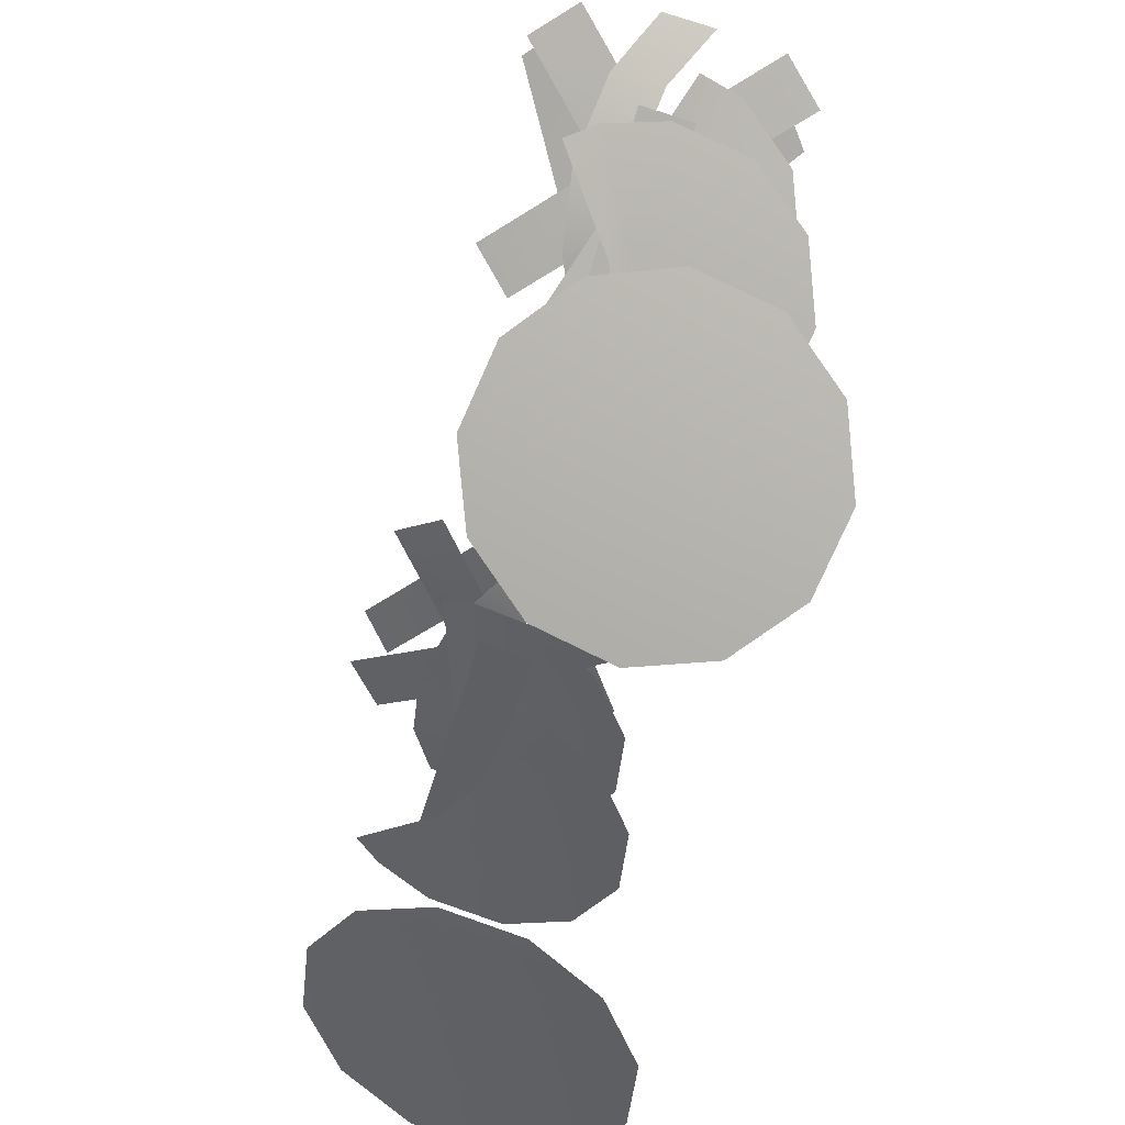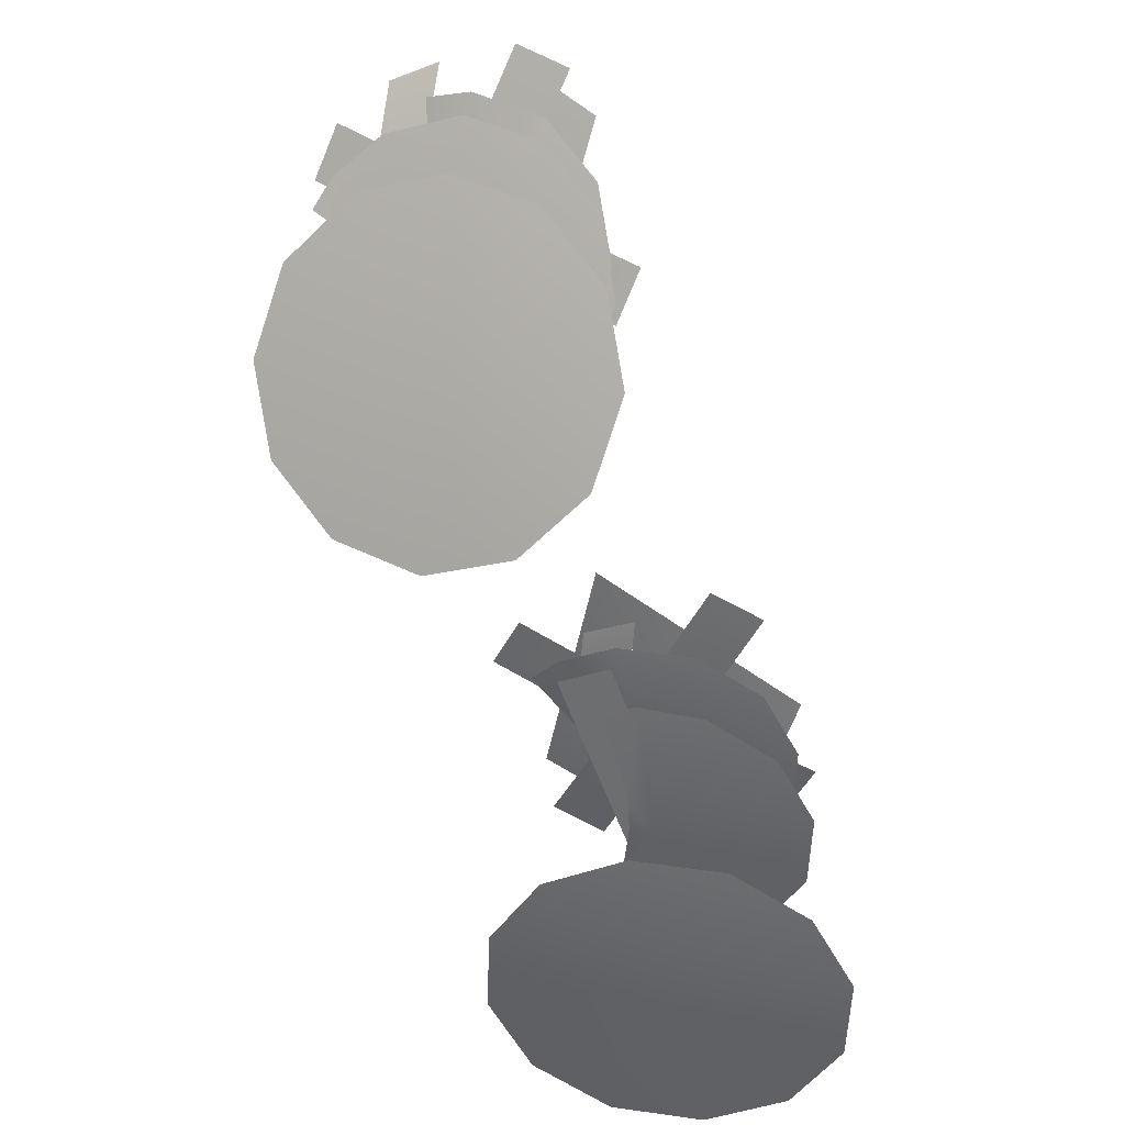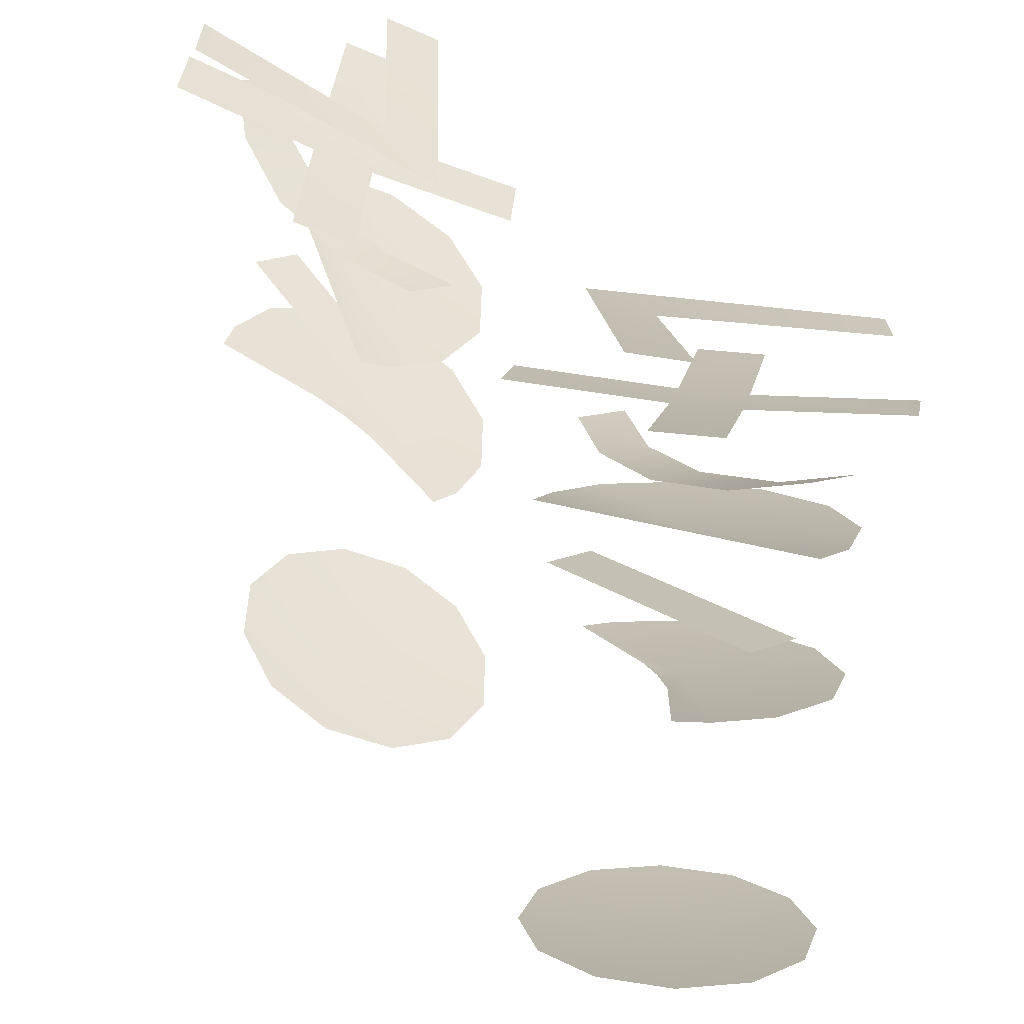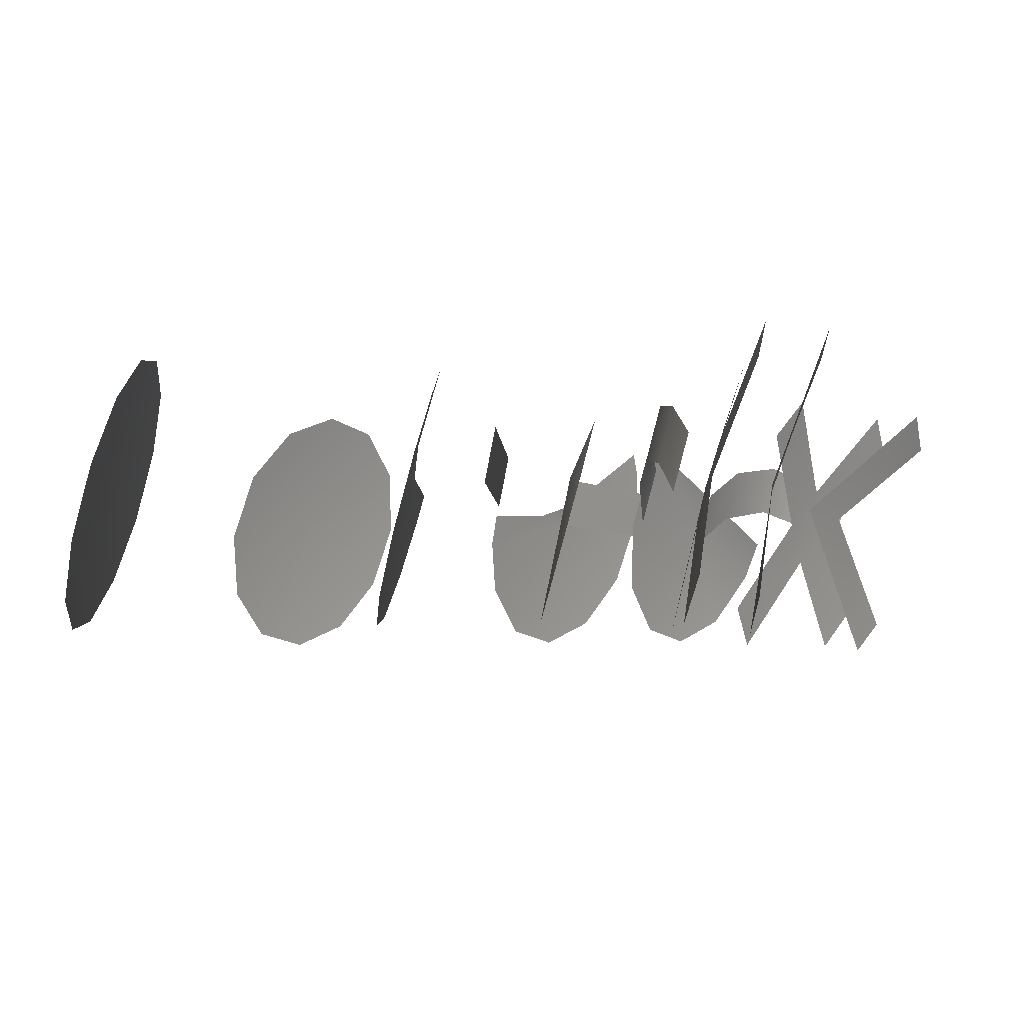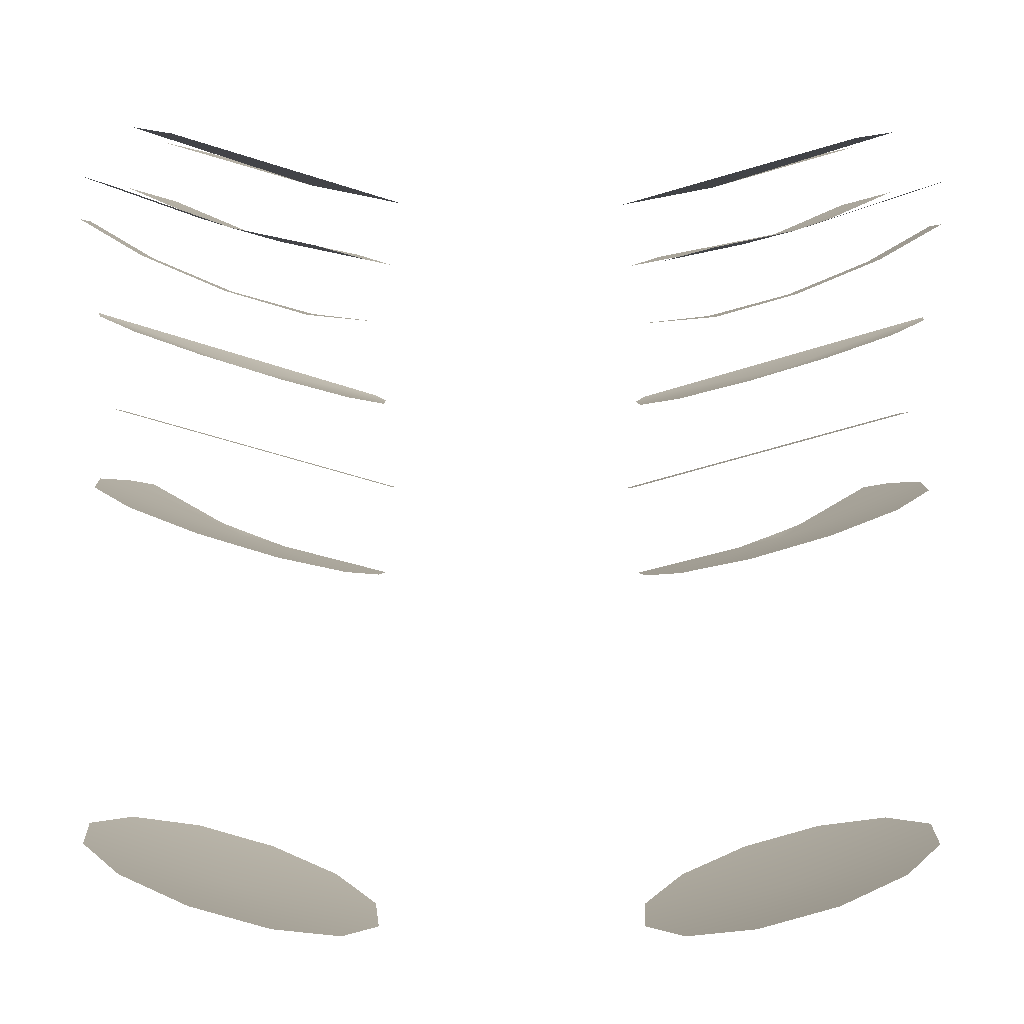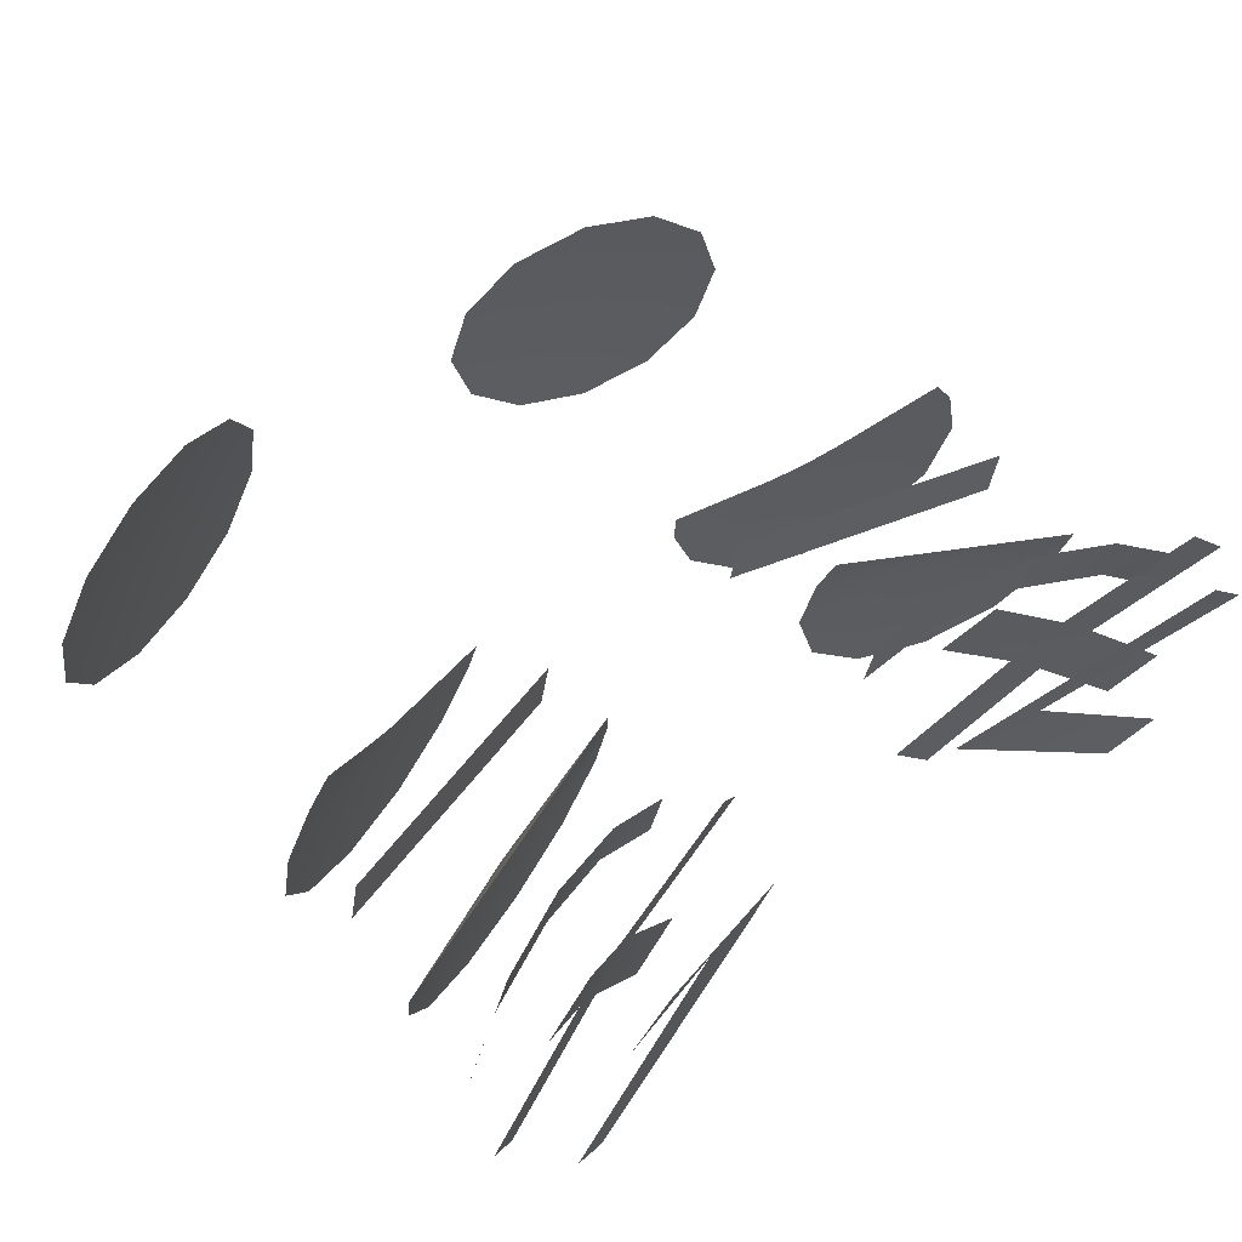
<metadata>
{"format":"obj","ext":"obj","renderer":"f3d","projection":"perspective","resolution":1024,"background":"white","views":[{"elev":-62.7,"azim":74.2,"up":"+Y"},{"elev":-73.3,"azim":109.5,"up":"+Y"},{"elev":37.5,"azim":53.1,"up":"+Y"},{"elev":-5.2,"azim":107.9,"up":"+Z"},{"elev":-10.3,"azim":178.9,"up":"+Y"},{"elev":45.7,"azim":137.9,"up":"+Z"}]}
</metadata>
<code>
g SeparateMesh_Monster_GoldenBomb_Model_GoldenBomb_Eye_LOD2
v 0.09938 -0.01481 0.4474
v 0.02974 -0.03422 0.4484
v 0.02943 -0.03166 0.4615
v 0.09907 -0.01225 0.4605
v -0.02943 -0.03166 0.4615
v -0.02974 -0.03422 0.4484
v -0.09938 -0.01481 0.4474
v -0.09907 -0.01225 0.4605
v -0.05663 -0.04835 0.4537
v -0.03126 -0.05508 0.4517
v -0.0328 -0.05698 0.4434
v -0.06756 -0.04603 0.4512
v -0.06506 -0.04485 0.4564
v -0.04009 -0.05848 0.4299
v -0.07297 -0.04129 0.4602
v -0.05549 -0.05694 0.4179
v -0.09234 -0.02847 0.4759
v -0.07413 -0.05181 0.4149
v -0.09774 -0.02869 0.4691
v -0.09102 -0.04446 0.4215
v -0.1031 -0.03105 0.4548
v -0.1016 -0.03686 0.4361
v 0.07297 -0.04129 0.4602
v 0.09234 -0.02847 0.4759
v 0.09774 -0.02869 0.4691
v 0.06756 -0.04603 0.4512
v 0.06506 -0.04485 0.4564
v 0.1031 -0.03105 0.4548
v 0.05663 -0.04835 0.4537
v 0.1016 -0.03686 0.4361
v 0.03126 -0.05508 0.4517
v 0.09102 -0.04446 0.4215
v 0.0328 -0.05698 0.4434
v 0.07413 -0.05181 0.4149
v 0.04009 -0.05848 0.4299
v 0.05549 -0.05694 0.4179
v 0.09279 0.02905 0.4644
v 0.1078 0.03629 0.4562
v 0.1083 0.03279 0.4428
v 0.09393 0.0259 0.4511
v 0.07247 0.02108 0.4676
v 0.073 0.01762 0.4543
v 0.05121 0.01429 0.4642
v 0.05173 0.01045 0.4507
v 0.03365 0.006624 0.4426
v 0.03312 0.01001 0.4559
v -0.09279 0.02905 0.4644
v -0.1083 0.03279 0.4428
v -0.1078 0.03629 0.4562
v -0.09393 0.0259 0.4511
v -0.07247 0.02108 0.4676
v -0.073 0.01762 0.4543
v -0.05121 0.01429 0.4642
v -0.05173 0.01045 0.4507
v -0.03365 0.006624 0.4426
v -0.03312 0.01001 0.4559
v -0.03594 0.01696 0.4232
v -0.04744 0.01736 0.4128
v -0.07011 0.02939 0.4384
v -0.05861 0.02899 0.4488
v -0.06809 0.03492 0.4595
v -0.04072 0.03582 0.4832
v -0.03124 0.02988 0.4725
v -0.07959 0.03533 0.4491
v -0.09639 0.03216 0.4136
v -0.1059 0.0381 0.4243
v -0.1012 0.05103 0.4736
v -0.08967 0.05062 0.484
v 0.04744 0.01736 0.4128
v 0.03594 0.01696 0.4232
v 0.05861 0.02899 0.4488
v 0.07011 0.02939 0.4384
v 0.06809 0.03492 0.4595
v 0.03124 0.02988 0.4725
v 0.04072 0.03582 0.4832
v 0.07959 0.03533 0.4491
v 0.08967 0.05062 0.484
v 0.1012 0.05103 0.4736
v 0.1059 0.0381 0.4243
v 0.09639 0.03216 0.4136
v 0.08079 0.06391 0.483
v 0.09169 0.06363 0.4739
v 0.05132 0.04424 0.4496
v 0.02807 0.03974 0.4504
v 0.0926 0.04902 0.4201
v 0.08199 0.04458 0.4118
v -0.08079 0.06391 0.483
v -0.05132 0.04424 0.4496
v -0.09169 0.06363 0.4739
v -0.02807 0.03974 0.4504
v -0.08199 0.04458 0.4118
v -0.0926 0.04902 0.4201
v 0.04403 -0.1284 0.4808
v 0.06756 -0.1318 0.4512
v 0.03346 -0.136 0.4662
v 0.06091 -0.121 0.4875
v 0.03203 -0.1418 0.4476
v 0.07959 -0.1159 0.4845
v 0.04009 -0.1442 0.4299
v 0.09504 -0.1143 0.4725
v 0.05549 -0.1427 0.4179
v 0.1031 -0.1168 0.4548
v 0.07413 -0.1376 0.4149
v 0.1016 -0.1226 0.4361
v 0.09102 -0.1302 0.4215
v -0.06756 -0.1318 0.4512
v -0.04403 -0.1284 0.4808
v -0.03346 -0.136 0.4662
v -0.03203 -0.1418 0.4476
v -0.06091 -0.121 0.4875
v -0.04009 -0.1442 0.4299
v -0.07959 -0.1159 0.4845
v -0.05549 -0.1427 0.4179
v -0.09504 -0.1143 0.4725
v -0.07413 -0.1376 0.4149
v -0.1031 -0.1168 0.4548
v -0.09102 -0.1302 0.4215
v -0.1016 -0.1226 0.4361
v 0.09102 -0.001644 0.4215
v 0.06756 -0.003213 0.4512
v 0.1016 0.005957 0.4361
v 0.07413 -0.008993 0.4149
v 0.1036 0.009603 0.4467
v 0.05549 -0.01412 0.4179
v 0.03484 -0.005877 0.47
v 0.04009 -0.01566 0.4299
v 0.03209 -0.008955 0.4624
v 0.03203 -0.01321 0.4476
v -0.06756 -0.003213 0.4512
v -0.09102 -0.001644 0.4215
v -0.1016 0.005957 0.4361
v -0.07413 -0.008993 0.4149
v -0.1036 0.009603 0.4467
v -0.05549 -0.01412 0.4179
v -0.03484 -0.005877 0.47
v -0.04009 -0.01566 0.4299
v -0.03209 -0.008955 0.4624
v -0.03203 -0.01321 0.4476
g SeparateMesh_Monster_GoldenBomb_Model_GoldenBomb_Eye_LOD2_0
f 3 2 1
f 4 3 1
f 7 6 5
f 8 7 5
f 11 10 9
f 12 11 9
f 9 13 12
f 14 11 12
f 13 15 12
f 16 14 12
f 12 15 17
f 18 16 12
f 19 12 17
f 20 18 12
f 19 21 12
f 22 20 12
f 21 22 12
f 25 24 23
f 26 25 23
f 23 27 26
f 25 26 28
f 27 29 26
f 28 26 30
f 26 29 31
f 30 26 32
f 33 26 31
f 32 26 34
f 35 26 33
f 34 26 36
f 36 26 35
f 39 38 37
f 40 39 37
f 37 41 40
f 41 42 40
f 41 43 42
f 43 44 42
f 44 43 45
f 43 46 45
f 49 48 47
f 48 50 47
f 51 47 50
f 52 51 50
f 53 51 52
f 54 53 52
f 53 54 55
f 56 53 55
f 59 58 57
f 60 59 57
f 61 59 60
f 62 61 60
f 63 62 60
f 64 59 61
f 65 59 64
f 66 65 64
f 67 64 61
f 68 67 61
f 71 70 69
f 72 71 69
f 73 71 72
f 74 71 73
f 75 74 73
f 76 73 72
f 77 73 76
f 78 77 76
f 79 76 72
f 80 79 72
f 83 82 81
f 84 83 81
f 85 83 84
f 86 85 84
f 89 88 87
f 88 90 87
f 90 88 91
f 88 92 91
f 95 94 93
f 96 93 94
f 97 94 95
f 96 94 98
f 99 94 97
f 98 94 100
f 101 94 99
f 100 94 102
f 103 94 101
f 102 94 104
f 105 94 103
f 104 94 105
f 108 107 106
f 109 108 106
f 107 110 106
f 111 109 106
f 110 112 106
f 113 111 106
f 112 114 106
f 115 113 106
f 114 116 106
f 117 115 106
f 116 118 106
f 118 117 106
f 121 120 119
f 119 120 122
f 120 121 123
f 122 120 124
f 123 125 120
f 124 120 126
f 125 127 120
f 126 120 128
f 128 120 127
f 131 130 129
f 130 132 129
f 133 131 129
f 132 134 129
f 129 135 133
f 134 136 129
f 129 137 135
f 136 138 129
f 138 137 129

</code>
